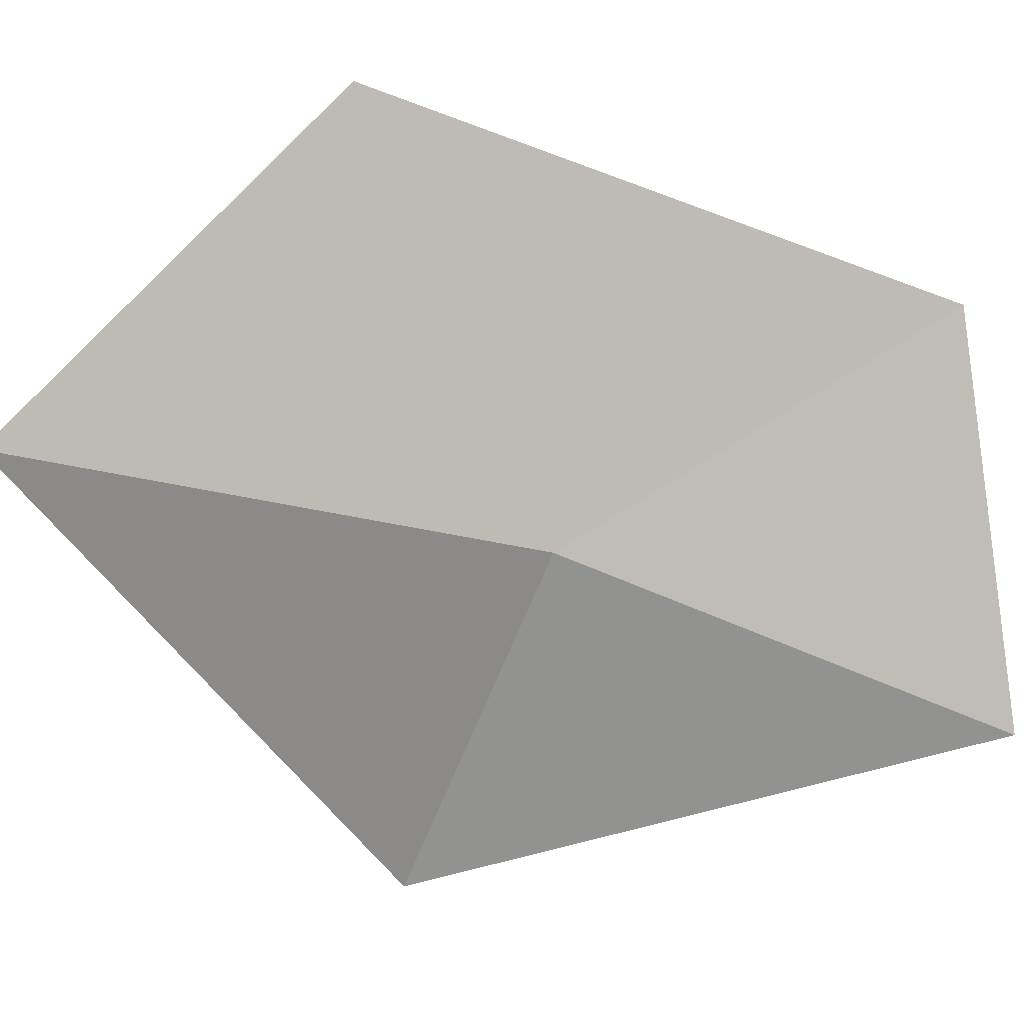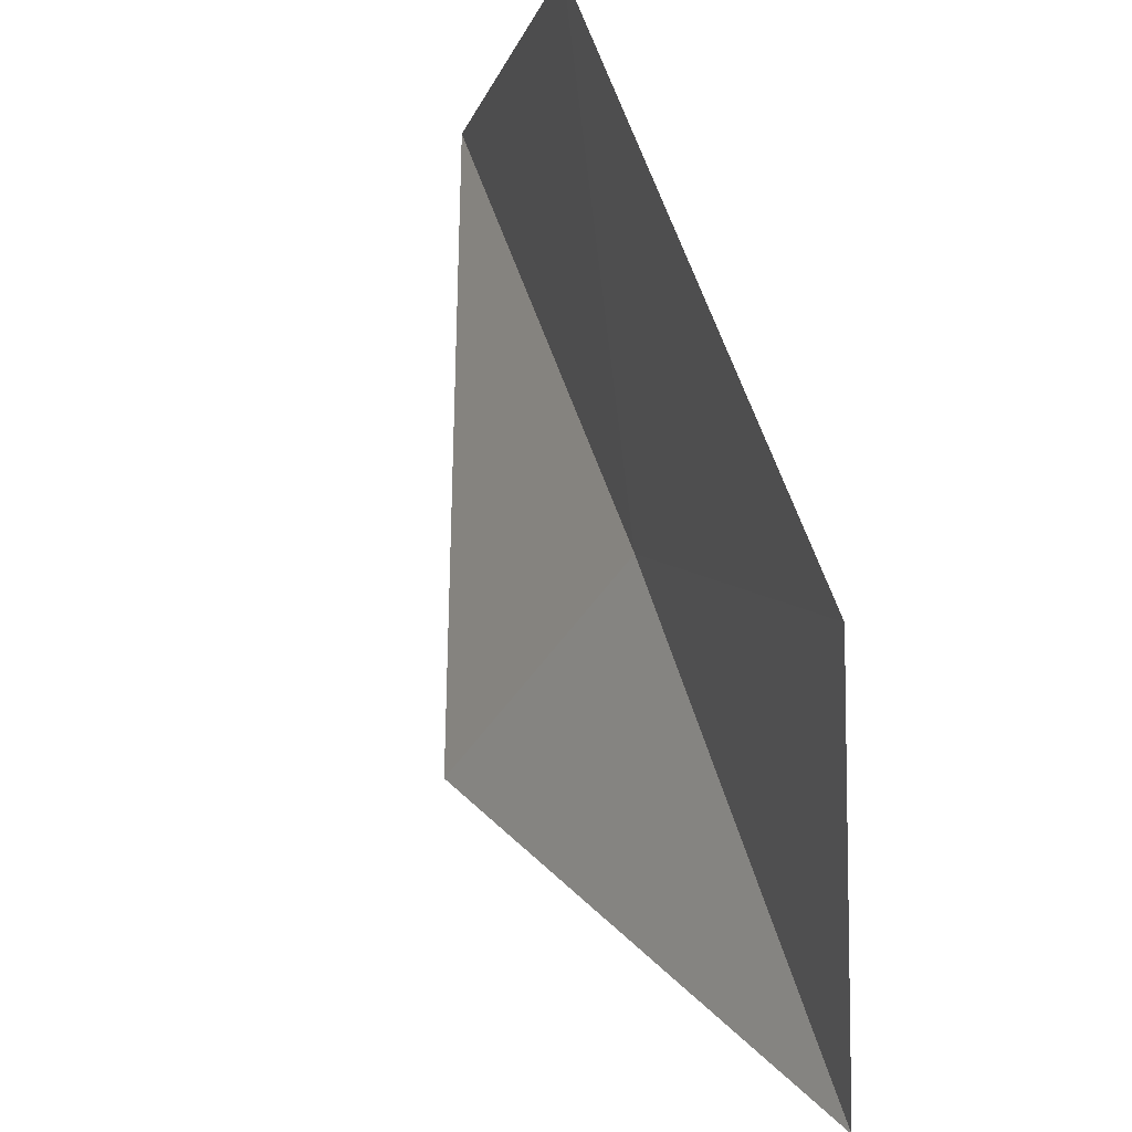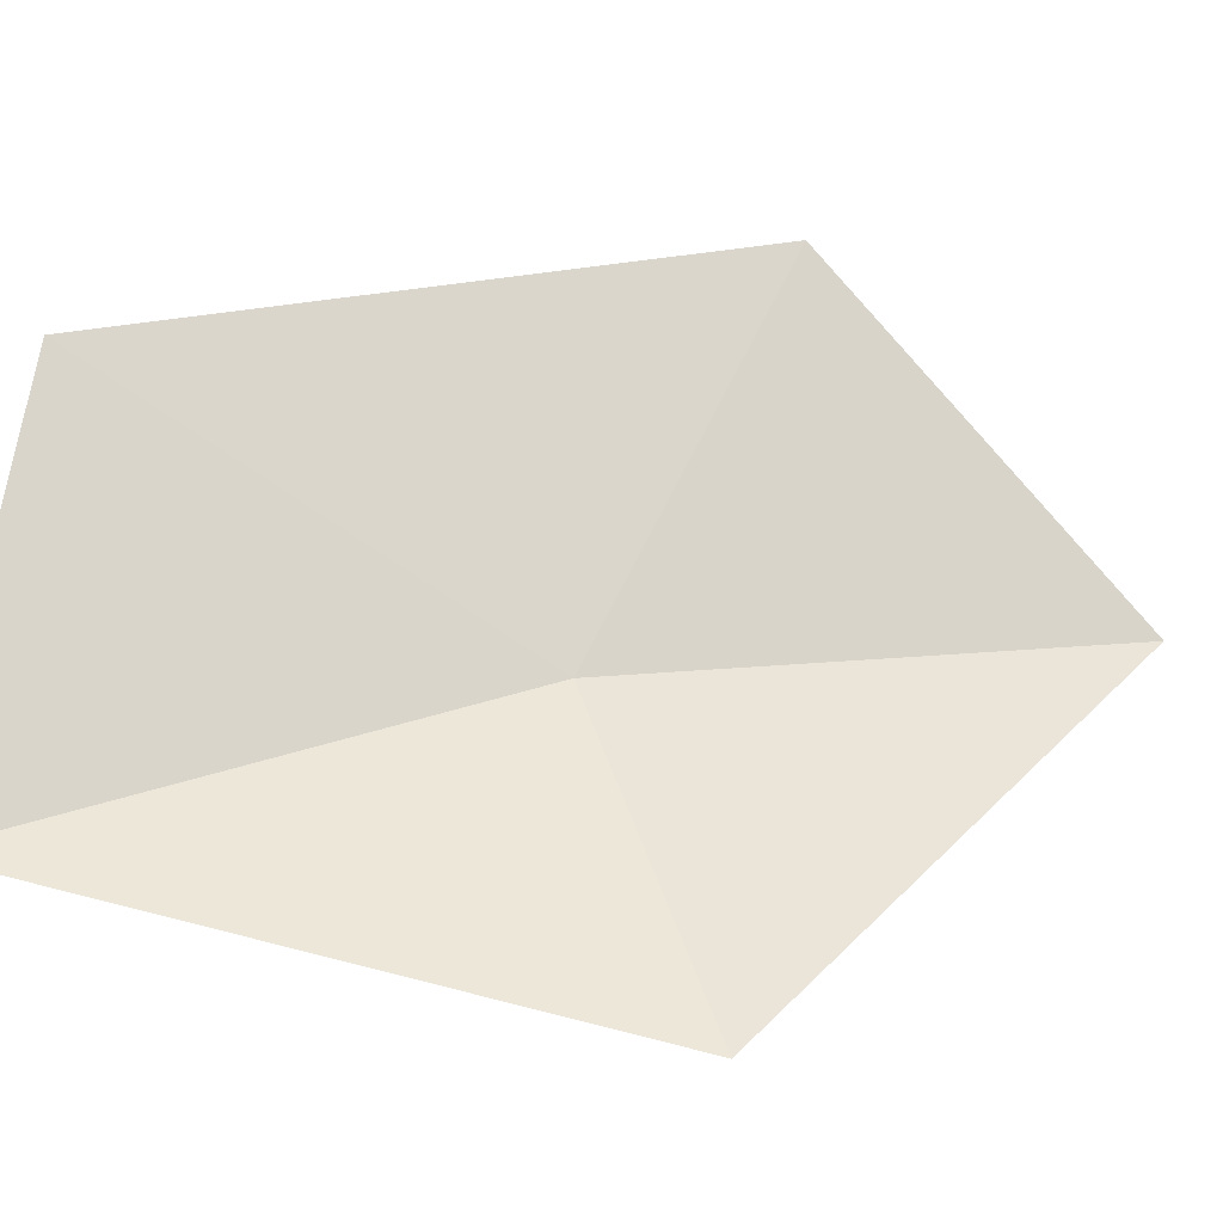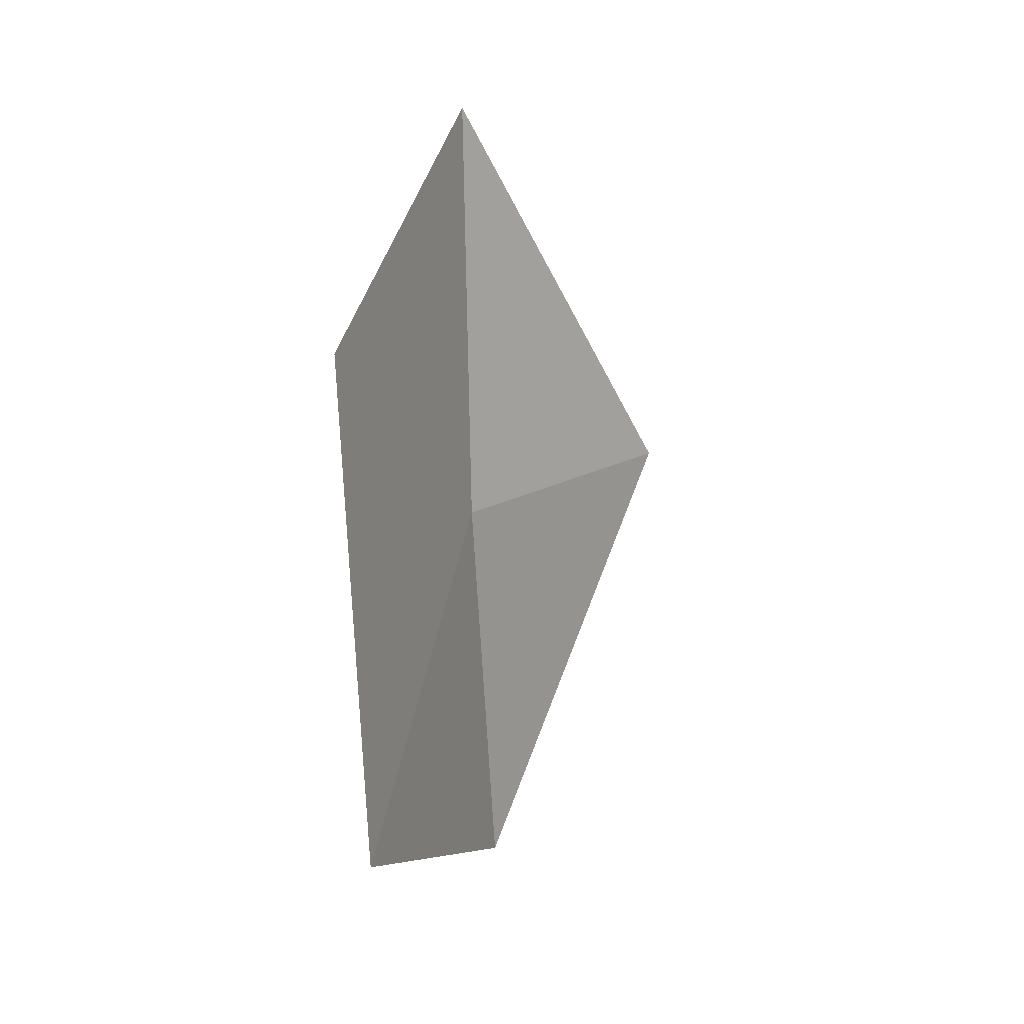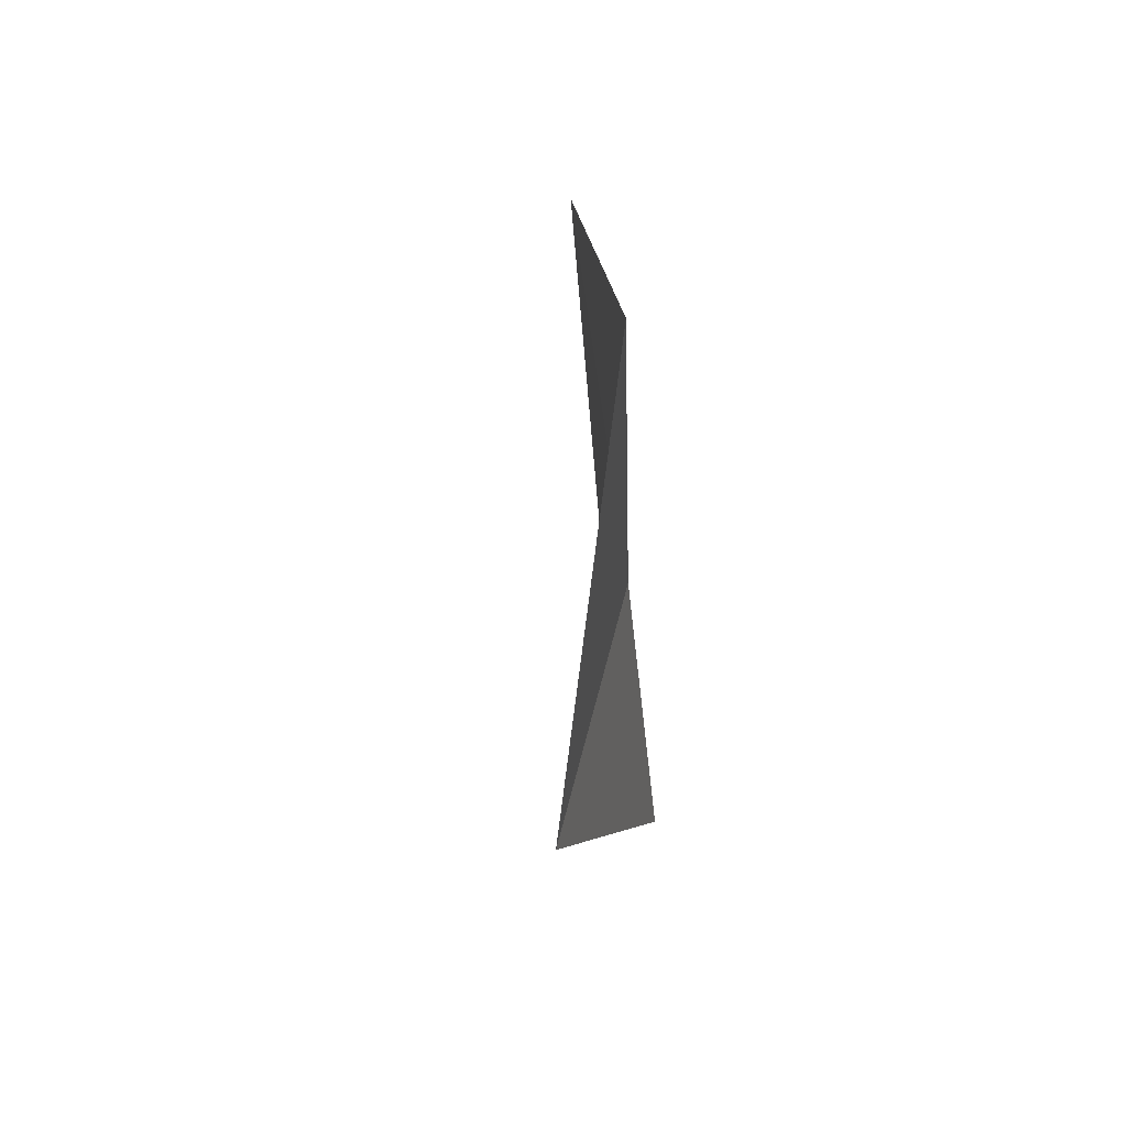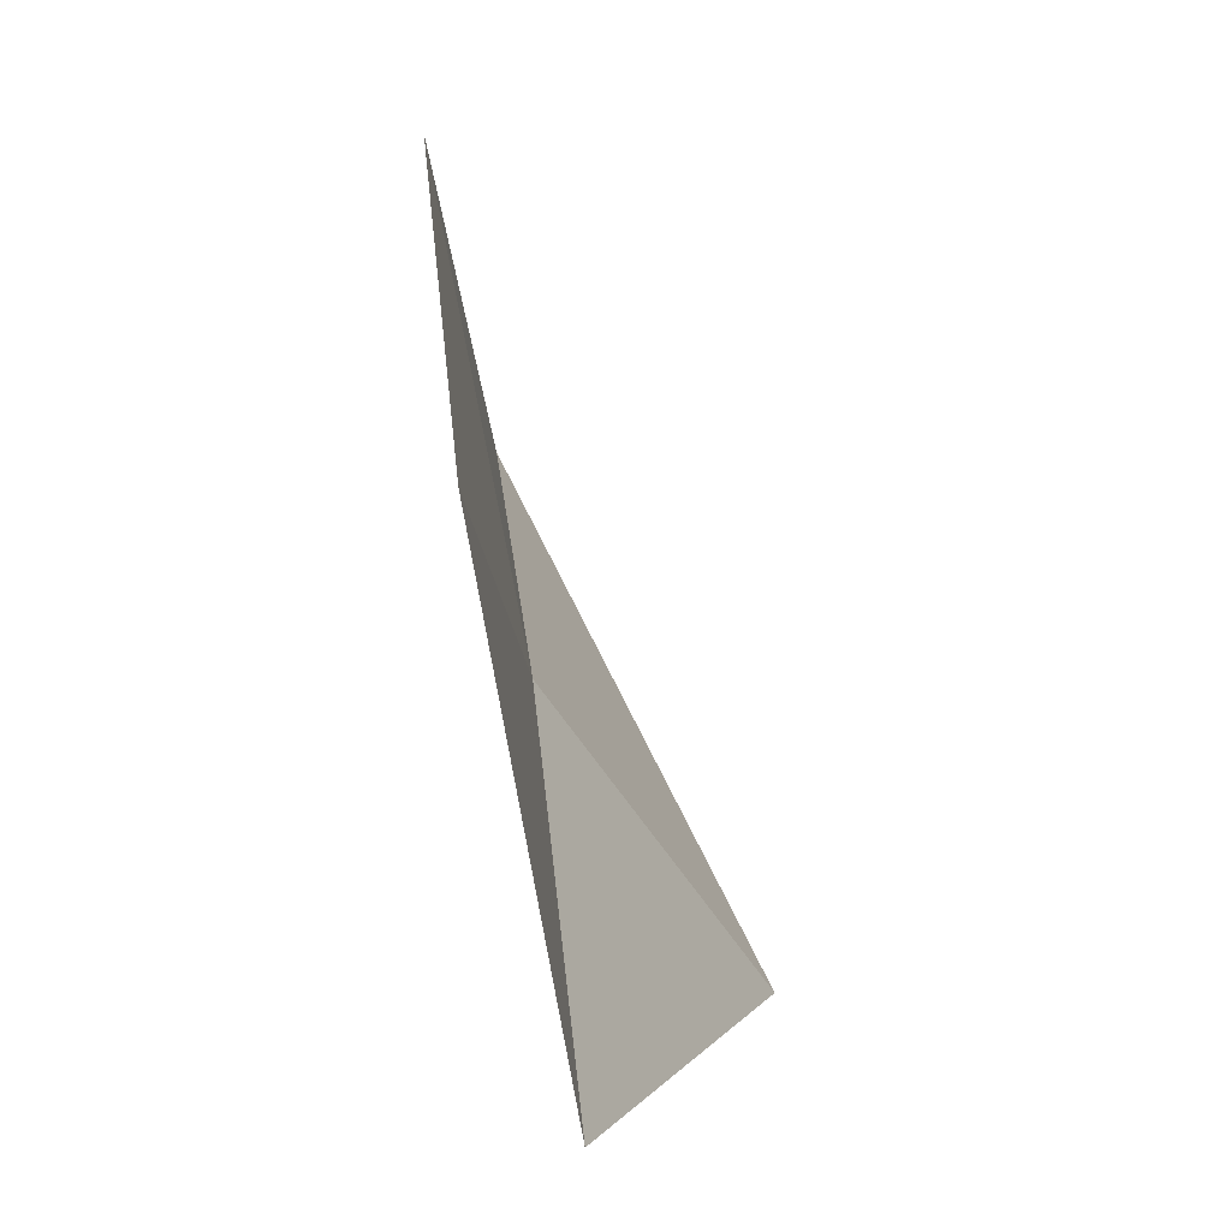
<metadata>
{"format":"obj","ext":"obj","renderer":"f3d","projection":"perspective","resolution":1024,"background":"white","views":[{"elev":-9.8,"azim":-117.0,"up":"+Z"},{"elev":69.5,"azim":161.9,"up":"+Z"},{"elev":-6.4,"azim":70.6,"up":"+Z"},{"elev":7.8,"azim":11.7,"up":"+Y"},{"elev":65.5,"azim":159.7,"up":"+Y"},{"elev":17.0,"azim":-5.0,"up":"+Z"}]}
</metadata>
<code>
v -8.924 -0.3857 8.066
v -8.707 -0.3268 7.746
v -8.924 -0.9407 7.909
v -8.924 0.1887 8.117
v -9 -0.833 8.35
v -9 -0.134 8.486
f 1 5 6
f 1 3 5
f 1 6 4
f 1 2 3
f 1 4 2

</code>
